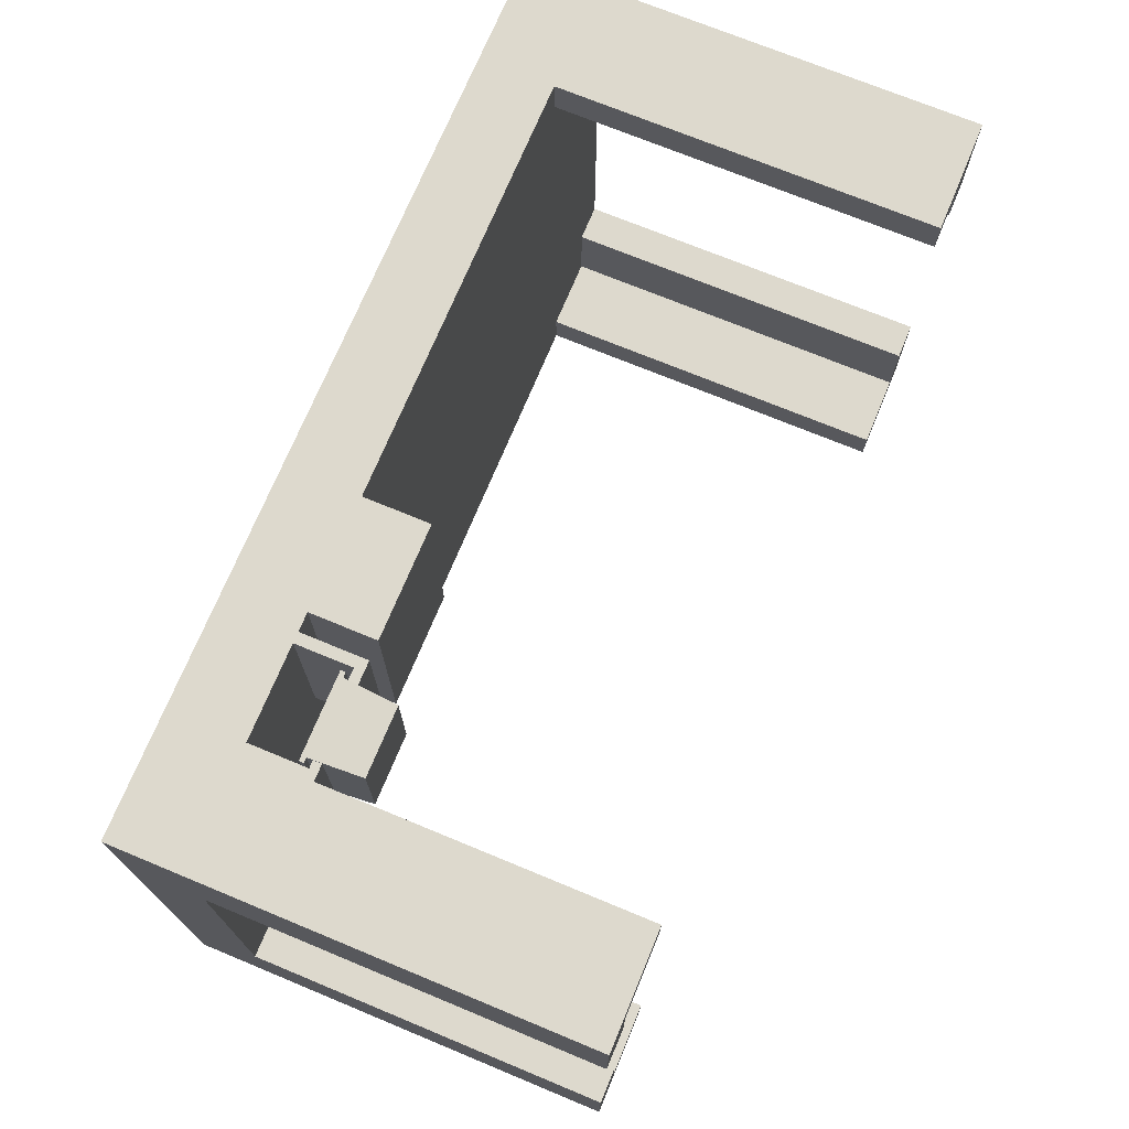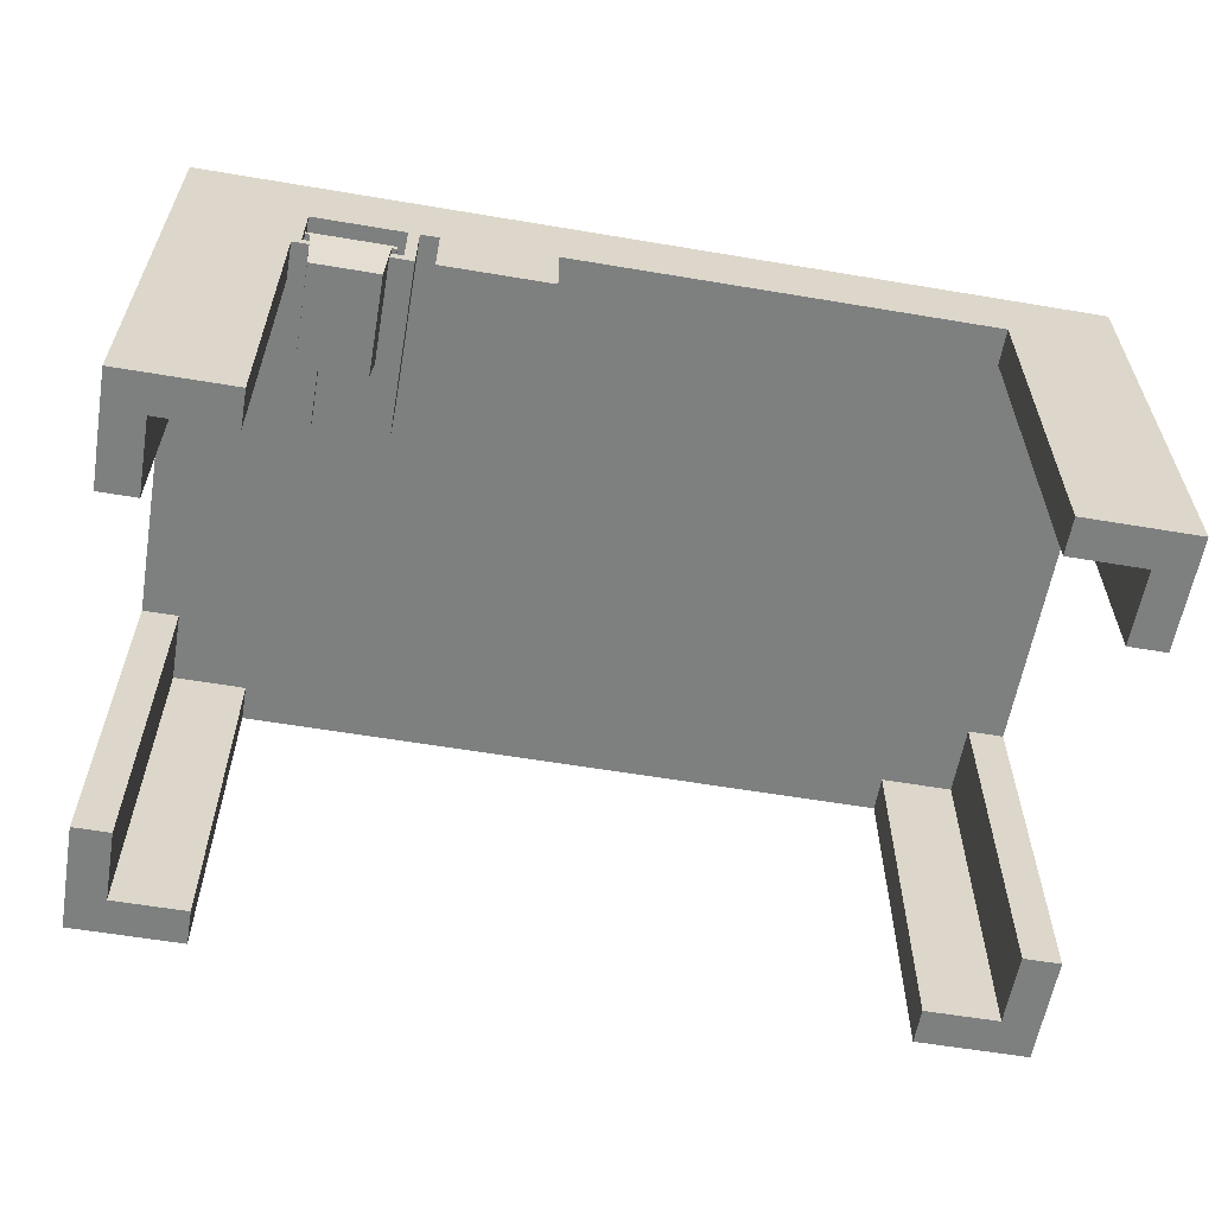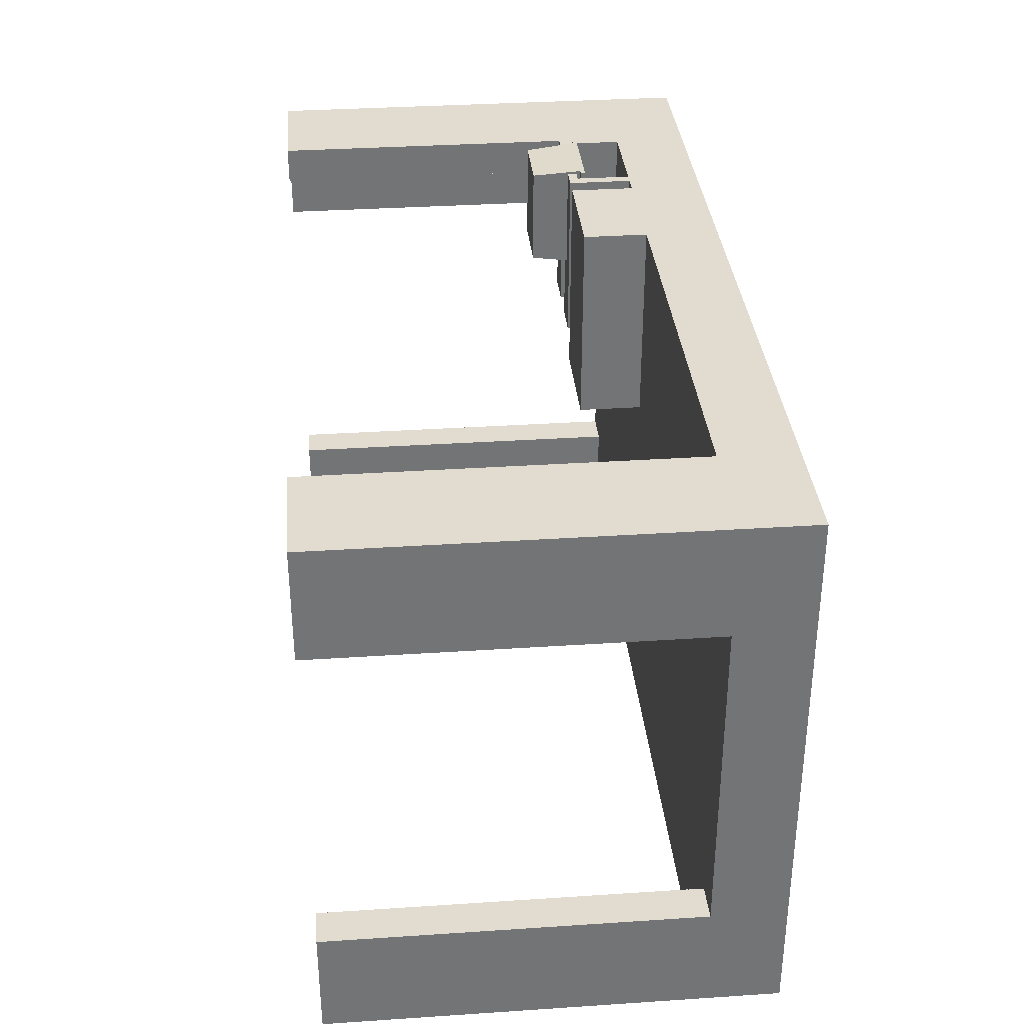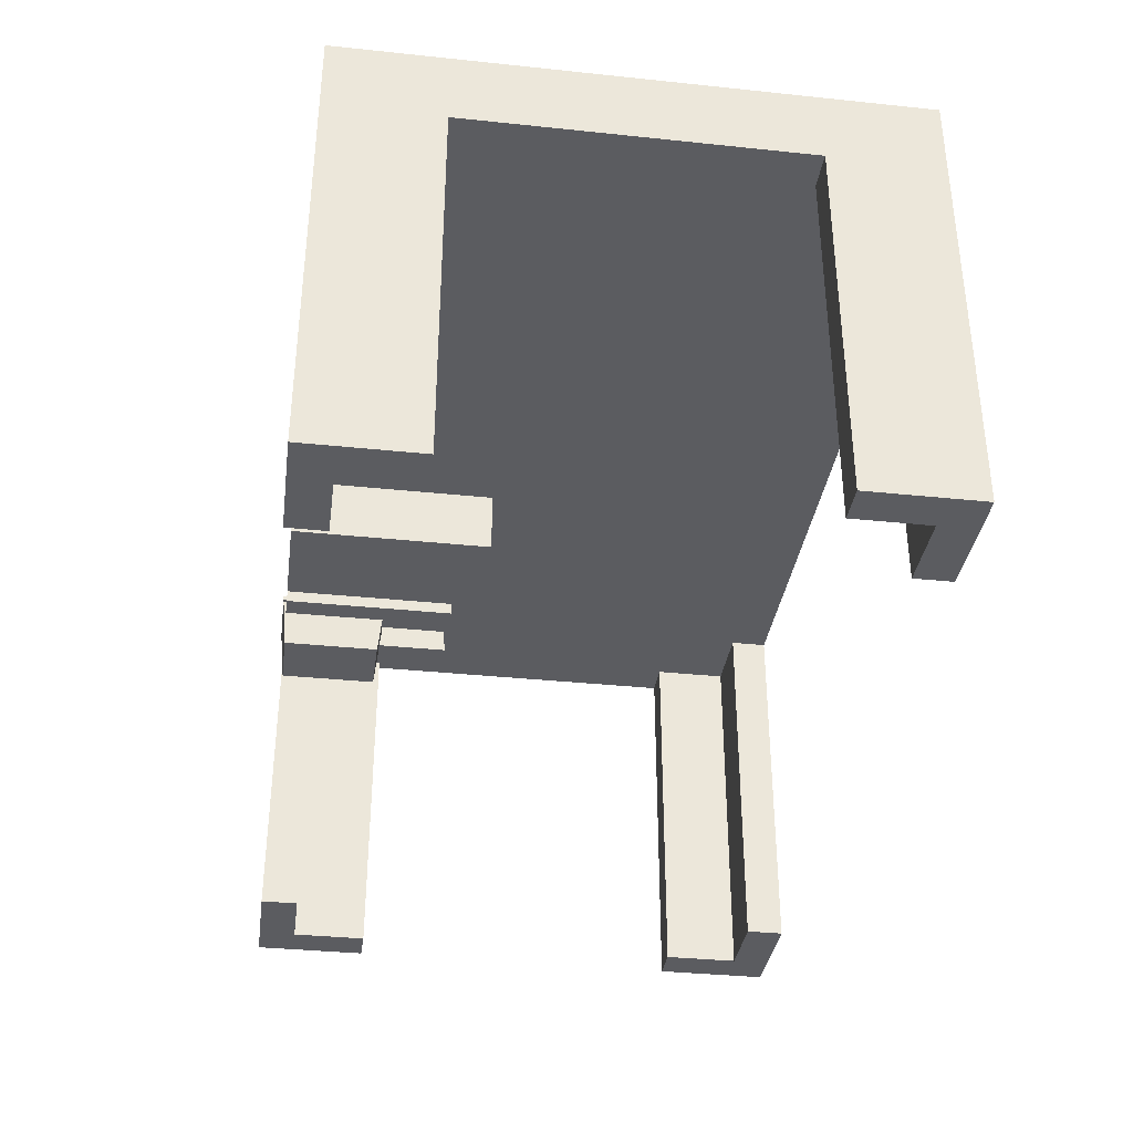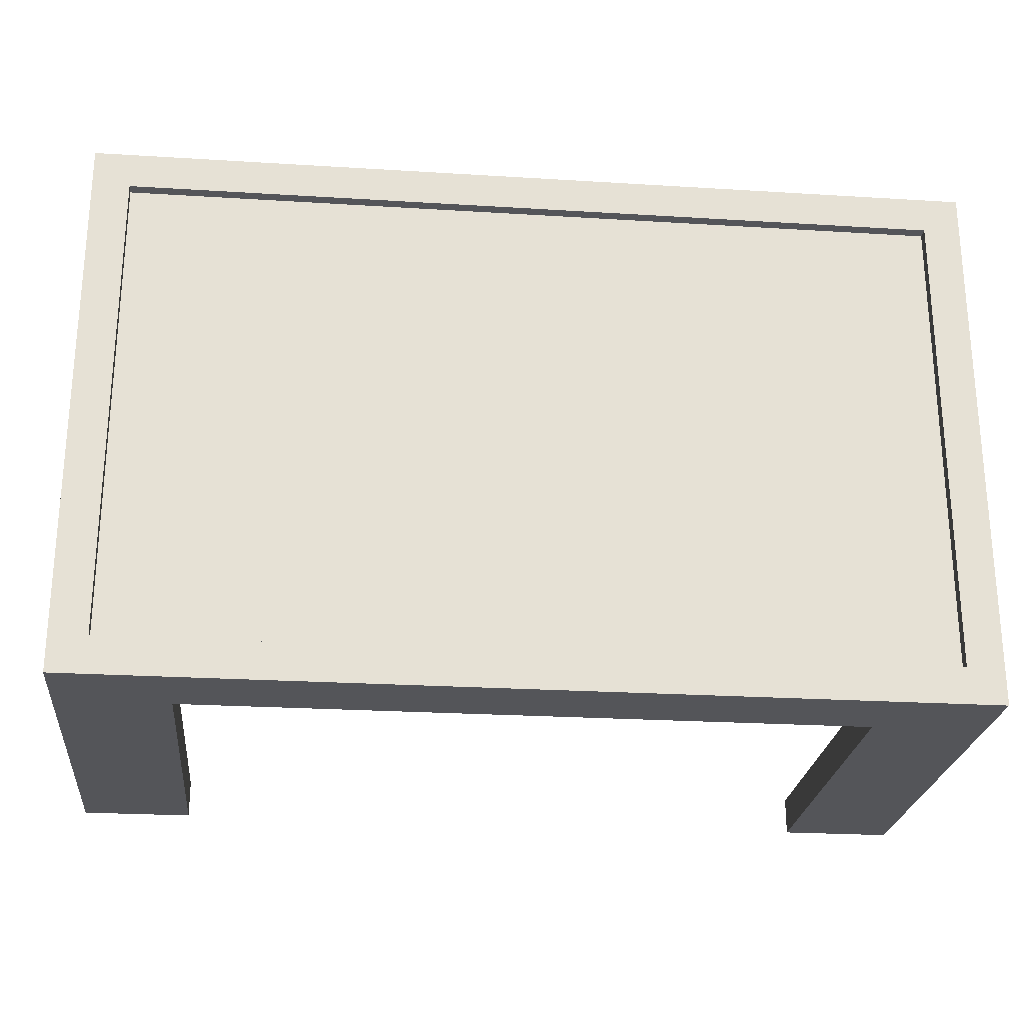
<metadata>
{"format":"obj","ext":"obj","renderer":"f3d","projection":"perspective","resolution":1024,"background":"white","views":[{"elev":72.0,"azim":-67.5,"up":"+Z"},{"elev":-59.6,"azim":-9.8,"up":"+Y"},{"elev":34.3,"azim":84.9,"up":"+Z"},{"elev":-35.3,"azim":82.1,"up":"+Y"},{"elev":-24.6,"azim":174.2,"up":"+Z"}]}
</metadata>
<code>
v 0.465 0.1442 0.1266
v 0.465 0.1341 -0.2955
v 0.465 0.1341 0.1266
v 0.465 0.1442 -0.2955
v -0.2493 0.1341 0.1266
v 0.4975 0.1442 0.159
v -0.2493 0.1442 -0.2955
v -0.2493 0.1341 -0.2955
v -0.2493 0.1442 0.1266
v 0.4975 0.1442 -0.328
v -0.2817 0.1442 0.159
v 0.4975 0.07923 0.159
v -0.2817 0.1442 -0.328
v 0.4975 0.07923 -0.328
v -0.2817 0.07923 0.159
v -0.2817 0.07923 -0.328
v 0.3024 0.07865 -0.3286
v 0.3349 0.07865 -0.3286
v 0.465 0.07923 0.159
v 0.4975 0.07923 0.1266
v 0.465 0.07923 0.1266
v 0.4975 0.07923 0.159
v 0.4975 0.07923 0.06165
v 0.465 -0.2455 0.1266
v 0.4001 0.07923 0.159
v 0.4975 -0.2455 0.159
v 0.4975 -0.2455 0.1266
v 0.465 0.07923 0.06165
v 0.4975 -0.2455 0.06165
v 0.465 -0.2455 0.06165
v 0.4001 -0.2455 0.1266
v 0.4001 0.07923 0.1266
v 0.4001 -0.2455 0.159
v 0.465 0.07923 -0.2955
v 0.4975 0.07923 -0.328
v 0.465 0.07923 -0.328
v 0.4975 0.07923 -0.2955
v 0.4975 -0.2455 -0.328
v 0.4001 0.07923 -0.2955
v 0.4975 -0.2455 -0.2955
v 0.4001 -0.2455 -0.328
v 0.4001 0.07923 -0.328
v 0.465 -0.2455 -0.2955
v 0.4975 0.07923 -0.2306
v 0.4001 -0.2455 -0.2955
v 0.465 0.07923 -0.2306
v 0.4975 -0.2455 -0.2306
v 0.465 -0.2455 -0.2306
v -0.2817 0.07923 0.1266
v -0.2493 0.07923 0.06165
v -0.2817 0.07923 0.06165
v -0.2493 0.07923 0.1266
v -0.2817 -0.2455 0.06165
v -0.2493 -0.2455 0.1266
v -0.2817 0.07923 0.159
v -0.2493 -0.2455 0.06165
v -0.2817 -0.2455 0.1266
v -0.1843 -0.2455 0.1266
v -0.1843 0.07923 0.1266
v -0.2817 -0.2455 0.159
v -0.1843 0.07923 0.159
v -0.1843 0.02241 0.1266
v -0.1843 -0.2455 0.159
v -0.1768 0.07923 0.159
v -0.1843 0.02241 0.159
v -0.1843 0.02241 0.002073
v -0.1768 0.07923 0.002073
v -0.1768 0.02965 0.159
v -0.1519 0.02241 0.159
v -0.1843 0.07923 0.002073
v -0.1519 0.02241 0.002073
v -0.1768 0.02965 0.002073
v -0.1519 0.02965 0.159
v -0.1519 0.02965 0.002073
v -0.2817 0.07923 -0.2955
v -0.2493 0.07923 -0.328
v -0.2817 0.07923 -0.328
v -0.2493 0.07923 -0.2955
v -0.1843 -0.2455 -0.328
v -0.2817 -0.2455 -0.328
v -0.2817 -0.2455 -0.2955
v -0.1843 0.07923 -0.328
v -0.2493 -0.2455 -0.2955
v -0.2817 0.07923 -0.2306
v -0.1843 -0.2455 -0.2955
v -0.1843 0.07923 -0.2955
v -0.2493 0.07923 -0.2306
v -0.2493 -0.2455 -0.2306
v -0.2817 -0.2455 -0.2306
v -0.08693 0.02241 0.159
v -0.1194 0.02241 0.002073
v -0.08693 0.02241 0.002073
v -0.1194 0.02241 0.159
v -0.09629 0.03052 0.002073
v -0.08693 0.07923 0.002073
v -0.1194 0.03052 0.159
v -0.1194 0.03052 0.002073
v -0.08693 0.07923 0.159
v -0.09629 0.03052 0.159
v -0.09629 0.07923 0.002073
v -0.09629 0.07923 0.159
v -0.1752 0.0382 0.06496
v -0.1712 0.0382 0.06902
v -0.1022 0.0382 0.06496
v -0.1752 0.0382 0.1624
v -0.1071 0.0382 0.06902
v -0.1752 0.03415 0.06536
v -0.1712 0.0382 0.1583
v -0.1022 0.0382 0.1624
v -0.1674 0.007475 0.06902
v -0.1709 0.03415 0.06536
v -0.1752 0.03415 0.06496
v -0.1752 0.03415 0.162
v -0.1071 0.0382 0.1583
v -0.1674 0.007475 0.1583
v -0.1022 0.03415 0.162
v -0.1106 0.007049 0.06902
v -0.1679 -0.0105 0.06983
v -0.1709 0.03415 0.162
v -0.1752 0.03415 0.1624
v -0.1022 0.03415 0.06536
v -0.1065 0.03415 0.162
v -0.1022 0.03415 0.1624
v -0.1103 0.005737 0.06902
v -0.1065 0.03415 0.06536
v -0.1709 0.03415 0.06496
v -0.1709 0.03415 0.1624
v -0.1106 0.007475 0.1583
v -0.1106 0.007049 0.1583
v -0.1022 0.03415 0.06496
v -0.1679 -0.0105 0.1577
v -0.1093 -0.0105 0.06983
v -0.1534 0.007049 0.1583
v -0.1065 0.03415 0.06496
v -0.1093 -0.0105 0.1577
v -0.1103 0.005737 0.1583
v -0.1679 -0.00572 0.06983
v -0.1674 0.007049 0.1583
v -0.1093 -0.00572 0.1577
v -0.1093 -0.00572 0.06983
v -0.1679 -0.00572 0.1577
v -0.07069 0.07923 0.159
v 0.02671 0.07923 -0.02431
v -0.07069 0.07923 -0.02431
v 0.02671 0.07923 0.159
v -0.07069 0.02241 -0.02431
v 0.02671 0.02241 0.159
v 0.02671 0.02241 -0.02431
v -0.07069 0.02241 0.159
v -0.1065 0.03415 0.1624
g mesh1_mesh1-geometry
f 1 2 3
f 2 1 4
f 3 2 1
f 4 1 2
f 2 5 3
f 3 5 2
f 5 1 3
f 3 1 5
f 6 4 1
f 1 4 6
f 7 2 4
f 4 2 7
f 5 2 8
f 8 2 5
f 1 5 9
f 9 5 1
f 10 4 6
f 6 4 10
f 6 1 11
f 11 1 6
f 2 7 8
f 8 7 2
f 4 10 7
f 7 10 4
f 7 5 8
f 8 5 7
f 5 7 9
f 9 7 5
f 9 11 1
f 1 11 9
f 12 10 6
f 6 10 12
f 11 12 6
f 6 12 11
f 13 7 10
f 10 7 13
f 7 11 9
f 9 11 7
f 10 12 14
f 14 12 10
f 12 11 15
f 15 11 12
f 7 13 11
f 11 13 7
f 10 16 13
f 13 16 10
f 12 16 14
f 14 16 12
f 16 10 14
f 14 10 16
f 11 16 15
f 15 16 11
f 16 12 15
f 15 12 16
f 16 11 13
f 13 11 16
g mesh2_mesh2-geometry
l 14 12
l 16 14
l 15 12
l 15 16
g mesh3_mesh3-geometry
l 17 18
g mesh4_mesh4-geometry
f 19 20 21
f 20 19 22
f 21 20 19
f 22 19 20
f 23 21 20
f 20 21 23
f 20 24 21
f 21 24 20
f 21 25 19
f 19 25 21
f 22 26 19
f 20 27 22
f 21 23 28
f 28 23 21
f 23 29 20
f 24 20 27
f 27 20 24
f 24 30 21
f 24 21 31
f 25 21 32
f 32 21 25
f 19 26 25
f 26 22 27
f 27 20 29
f 28 30 23
f 28 21 30
f 29 23 30
f 27 24 26
f 24 27 30
f 32 31 21
f 31 26 24
f 32 25 31
f 33 25 26
f 29 30 27
f 33 26 31
f 33 31 25
g mesh4_mesh4-geometry
f 19 26 22
f 22 27 20
f 20 29 23
f 21 30 24
f 31 21 24
f 25 26 19
f 27 22 26
f 29 20 27
f 23 30 28
f 30 21 28
f 30 23 29
f 26 24 27
f 30 27 24
f 21 31 32
f 24 26 31
f 31 25 32
f 26 25 33
f 27 30 29
f 31 26 33
f 25 31 33
g mesh5_mesh5-geometry
f 34 35 36
f 35 34 37
f 36 35 34
f 37 34 35
f 35 36 38
f 36 39 34
f 34 39 36
f 34 40 37
f 37 40 34
f 37 35 40
f 38 36 41
f 38 40 35
f 39 36 42
f 42 36 39
f 34 43 39
f 40 34 43
f 43 34 40
f 37 40 44
f 42 41 36
f 38 41 40
f 42 39 41
f 45 39 43
f 46 43 34
f 40 43 47
f 43 40 45
f 47 44 40
f 45 40 41
f 45 41 39
f 43 46 48
f 48 47 43
f 48 44 47
f 44 48 46
g mesh5_mesh5-geometry
f 38 36 35
f 40 35 37
f 41 36 38
f 35 40 38
f 39 43 34
f 44 40 37
f 36 41 42
f 40 41 38
f 41 39 42
f 43 39 45
f 34 43 46
f 47 43 40
f 45 40 43
f 40 44 47
f 41 40 45
f 39 41 45
f 48 46 43
f 43 47 48
f 47 44 48
f 46 48 44
g mesh6_mesh6-geometry
f 49 50 51
f 50 49 52
f 51 50 49
f 52 49 50
f 51 53 50
f 51 49 53
f 49 54 52
f 52 54 49
f 55 52 49
f 49 52 55
f 50 56 52
f 56 50 53
f 57 53 49
f 54 49 57
f 57 49 54
f 58 52 54
f 54 52 56
f 52 55 59
f 59 55 52
f 49 55 57
f 57 56 53
f 60 54 57
f 56 57 54
f 52 58 59
f 54 60 58
f 59 55 61
f 61 55 59
f 60 57 55
f 59 58 62
f 58 60 63
f 61 60 55
f 64 59 61
f 61 59 64
f 62 61 59
f 59 61 62
f 58 65 62
f 62 66 59
f 60 61 63
f 65 58 63
f 67 59 64
f 64 59 67
f 68 61 64
f 61 62 65
f 65 62 61
f 65 69 62
f 70 59 66
f 62 69 66
f 63 61 65
f 59 67 70
f 70 67 59
f 64 67 68
f 61 68 65
f 69 65 68
f 70 66 67
f 71 66 69
f 72 68 67
f 73 69 68
f 72 67 66
f 71 72 66
f 71 69 74
f 72 74 68
f 73 74 69
f 73 68 74
f 74 72 71
g mesh6_mesh6-geometry
f 50 53 51
f 53 49 51
f 52 56 50
f 53 50 56
f 49 53 57
f 54 52 58
f 56 52 54
f 57 55 49
f 53 56 57
f 57 54 60
f 54 57 56
f 59 58 52
f 58 60 54
f 55 57 60
f 62 58 59
f 63 60 58
f 55 60 61
f 62 65 58
f 63 61 60
f 63 58 65
f 65 61 63
g mesh6_mesh6-geometry
f 59 66 62
f 64 61 68
f 62 69 65
f 66 59 70
f 66 69 62
f 68 67 64
f 65 68 61
f 68 65 69
f 67 66 70
f 69 66 71
f 67 68 72
f 68 69 73
f 66 67 72
f 66 72 71
f 74 69 71
f 68 74 72
f 69 74 73
f 74 68 73
f 71 72 74
g mesh7_mesh7-geometry
f 75 76 77
f 76 75 78
f 77 76 75
f 78 75 76
f 77 79 76
f 77 75 80
f 78 81 75
f 75 81 78
f 79 77 80
f 76 79 82
f 81 80 75
f 81 78 83
f 83 78 81
f 75 84 81
f 79 80 85
f 79 86 82
f 81 85 80
f 83 87 78
f 86 83 78
f 83 85 81
f 83 81 88
f 89 81 84
f 86 79 85
f 87 83 88
f 83 86 85
f 89 88 81
f 87 89 84
f 89 87 88
g mesh7_mesh7-geometry
f 76 79 77
f 80 75 77
f 80 77 79
f 82 79 76
f 75 80 81
f 81 84 75
f 85 80 79
f 82 86 79
f 80 85 81
f 78 87 83
f 78 83 86
f 81 85 83
f 88 81 83
f 84 81 89
f 85 79 86
f 88 83 87
f 85 86 83
f 81 88 89
f 84 89 87
f 88 87 89
g mesh8_mesh8-geometry
f 90 91 92
f 91 90 93
f 91 94 92
f 95 90 92
f 90 96 93
f 96 91 93
f 94 91 97
f 92 94 95
f 90 95 98
f 96 90 99
f 91 96 97
f 96 94 97
f 95 94 100
f 101 90 98
f 99 90 101
f 94 96 99
f 94 101 100
f 101 94 99
g mesh8_mesh8-geometry
f 92 91 90
f 93 90 91
f 92 94 91
f 92 90 95
f 93 96 90
f 93 91 96
f 97 91 94
f 95 94 92
f 98 95 90
f 99 90 96
f 97 96 91
f 97 94 96
f 100 94 95
f 95 101 98
f 98 101 95
f 98 90 101
f 101 90 99
f 99 96 94
f 100 101 94
f 101 95 100
f 100 95 101
f 99 94 101
g mesh9_mesh9-geometry
f 102 103 104
f 103 102 105
f 104 103 102
f 105 102 103
f 106 104 103
f 103 104 106
f 104 107 102
f 102 107 104
f 107 105 102
f 102 105 107
f 103 105 108
f 108 105 103
f 104 106 109
f 109 106 104
f 110 106 103
f 103 106 110
f 107 104 111
f 111 104 107
f 102 112 107
f 107 112 102
f 105 107 113
f 113 107 105
f 108 105 114
f 114 105 108
f 115 103 108
f 108 103 115
f 109 106 114
f 114 106 109
f 116 104 109
f 109 104 116
f 106 110 117
f 117 110 106
f 103 115 110
f 110 115 103
f 111 104 118
f 118 104 111
f 112 111 107
f 107 111 112
f 119 107 111
f 111 107 119
f 107 119 113
f 113 119 107
f 119 105 113
f 113 105 119
f 105 113 120
f 120 113 105
f 109 114 105
f 105 114 109
f 114 115 108
f 108 115 114
f 117 114 106
f 106 114 117
f 104 116 121
f 121 116 104
f 109 122 116
f 116 122 109
f 109 123 116
f 116 123 109
f 124 117 110
f 110 117 124
f 118 104 125
f 125 104 118
f 118 119 111
f 111 119 118
f 111 112 126
f 126 112 111
f 127 113 119
f 119 113 127
f 105 119 109
f 109 119 105
f 113 127 120
f 120 127 113
f 115 114 128
f 128 114 115
f 114 117 129
f 129 117 114
f 116 125 121
f 121 125 116
f 125 104 121
f 121 104 125
f 104 121 130
f 130 121 104
f 109 131 122
f 122 131 109
f 125 116 122
f 122 116 125
f 124 129 117
f 117 129 124
f 118 125 132
f 132 125 118
f 119 118 131
f 131 118 119
f 109 119 131
f 131 119 109
f 128 114 129
f 129 114 128
f 128 133 115
f 115 133 128
f 134 121 125
f 125 121 134
f 121 134 130
f 130 134 121
f 122 131 135
f 135 131 122
f 135 125 122
f 122 125 135
f 129 124 136
f 136 124 129
f 125 135 132
f 132 135 125
f 132 137 118
f 118 137 132
f 135 118 132
f 132 118 135
f 137 131 118
f 118 131 137
f 118 135 131
f 131 135 118
f 133 128 129
f 129 128 133
f 133 138 115
f 115 138 133
f 131 139 135
f 135 139 131
f 139 132 135
f 135 132 139
f 137 132 140
f 140 132 137
f 131 137 141
f 141 137 131
f 139 131 141
f 141 131 139
f 132 139 140
f 140 139 132
f 139 137 140
f 140 137 139
f 137 139 141
f 141 139 137
g mesh10_mesh10-geometry
f 142 143 144
f 143 142 145
f 144 143 142
f 145 142 143
f 143 146 144
f 144 146 143
f 146 142 144
f 144 142 146
f 142 147 145
f 145 147 142
f 147 143 145
f 145 143 147
f 146 143 148
f 148 143 146
f 142 146 149
f 149 146 142
f 147 142 149
f 149 142 147
f 143 147 148
f 148 147 143
f 147 146 148
f 148 146 147
f 146 147 149
f 149 147 146
g mesh11_mesh11-geometry
l 20 23
l 22 20
l 21 20
l 23 28
l 19 22
l 28 21
l 21 19
l 32 21
l 19 25
l 25 32
g mesh12_mesh12-geometry
l 42 36
l 39 42
l 36 35
l 36 34
l 34 39
l 35 37
l 37 34
g mesh13_mesh13-geometry
l 50 51
l 52 50
l 51 49
l 49 52
g mesh14_mesh14-geometry
l 76 77
l 77 75
l 75 78
g mesh15_mesh15-geometry
l 61 59
l 64 61
l 59 70
l 67 64
l 70 67
g mesh16_mesh16-geometry
l 118 111
l 131 118
l 118 137
l 118 132
l 119 111
l 111 107
l 131 119
l 135 131
l 131 141
l 141 137
l 137 140
l 132 125
l 132 140
l 132 135
l 119 113
l 112 107
l 107 102
l 107 113
l 135 122
l 135 139
l 139 141
l 140 139
l 122 125
l 125 121
l 113 105
l 113 120
l 102 105
l 104 102
l 122 116
l 130 121
l 121 104
l 121 116
l 105 109
l 104 109
l 116 109
g mesh17_mesh17-geometry
l 106 103
l 114 106
l 106 117
l 103 108
l 103 110
l 108 114
l 114 129
l 129 117
l 124 117
l 108 115
l 128 129
l 115 133
l 115 128
g mesh18_mesh18-geometry
l 123 150
g mesh19_mesh19-geometry
l 100 101
g mesh20_mesh20-geometry
l 145 142
l 143 145
l 145 147
l 142 144
l 142 149
l 144 143
l 143 148
l 148 147
l 147 149
l 144 146
l 149 146
l 146 148

</code>
